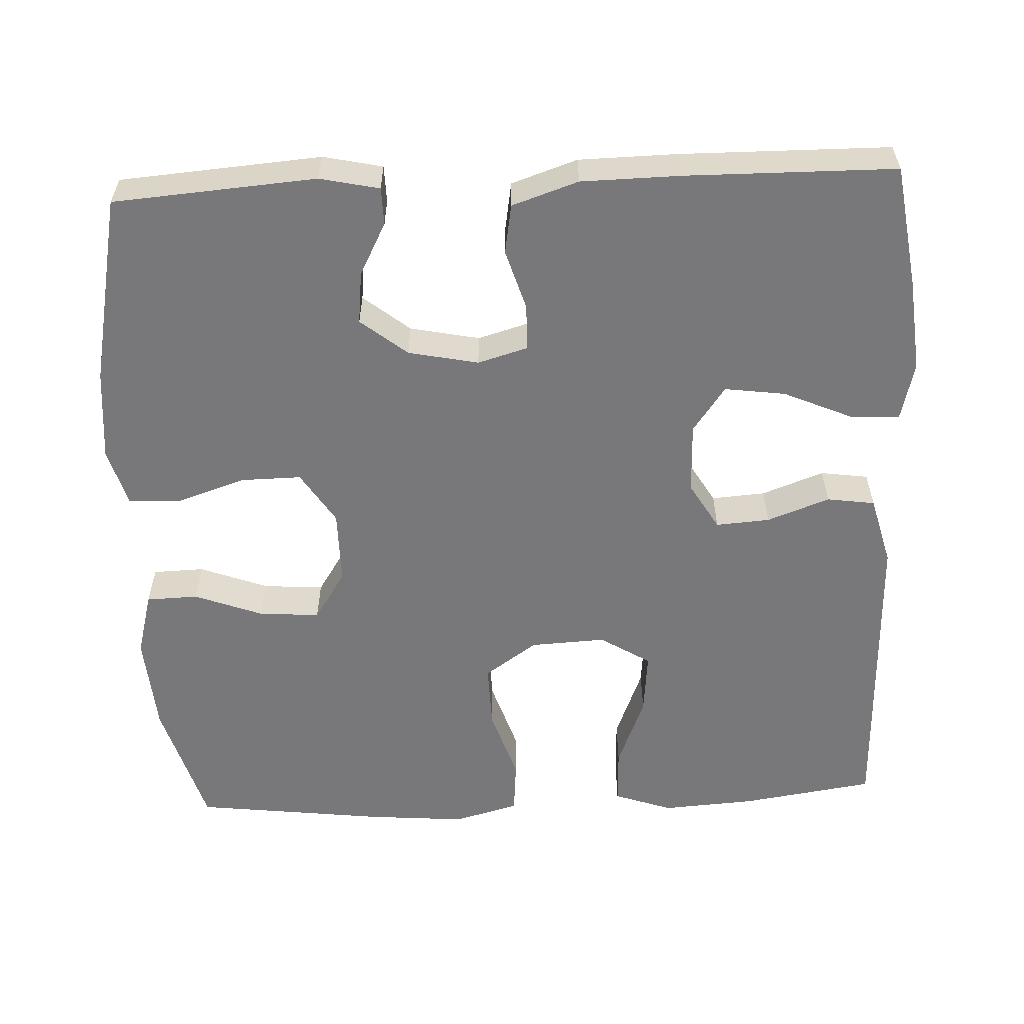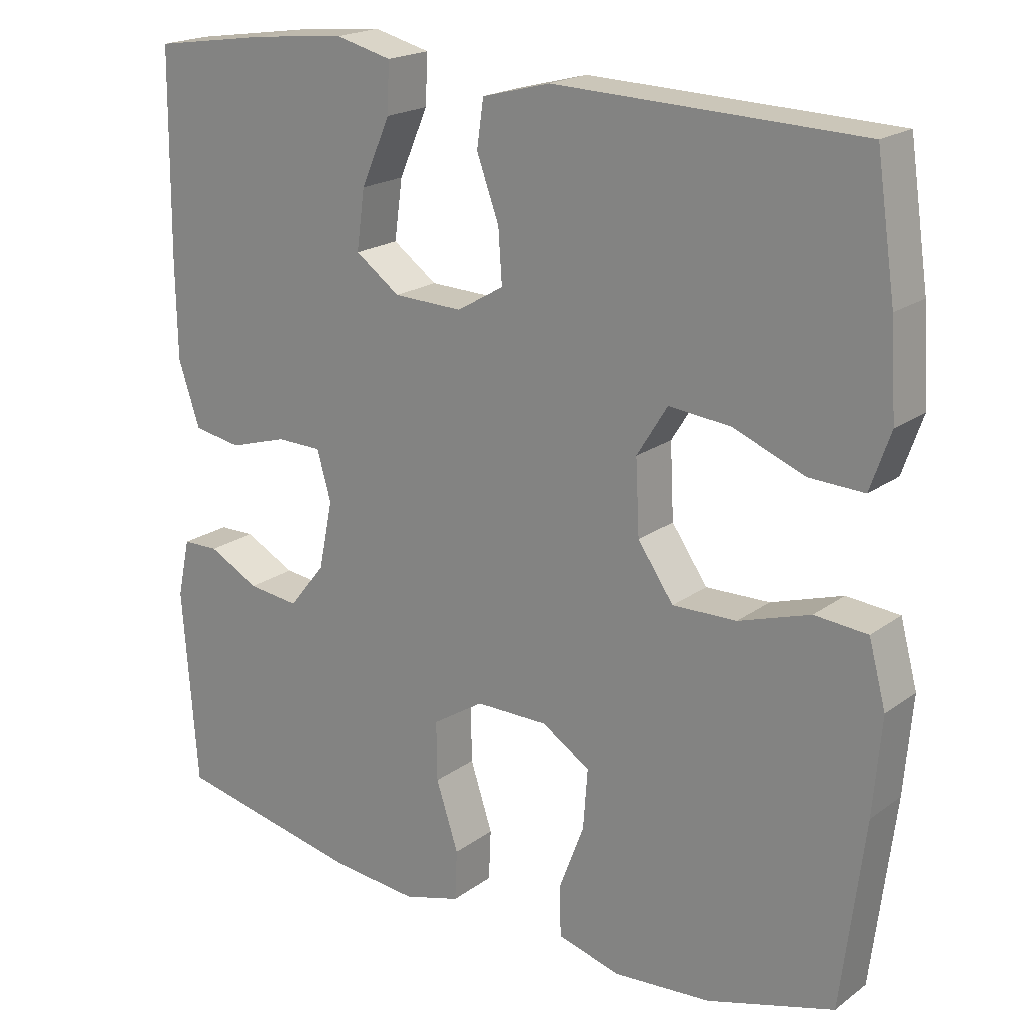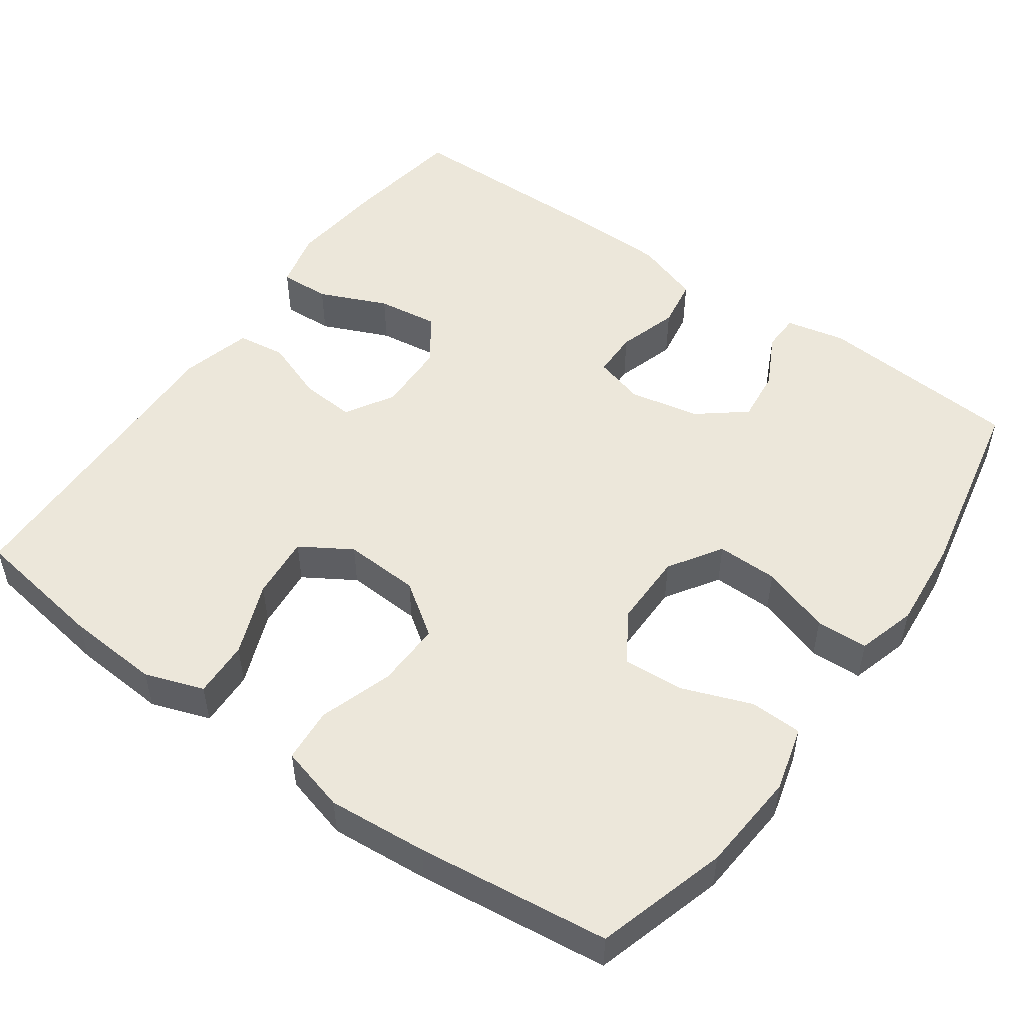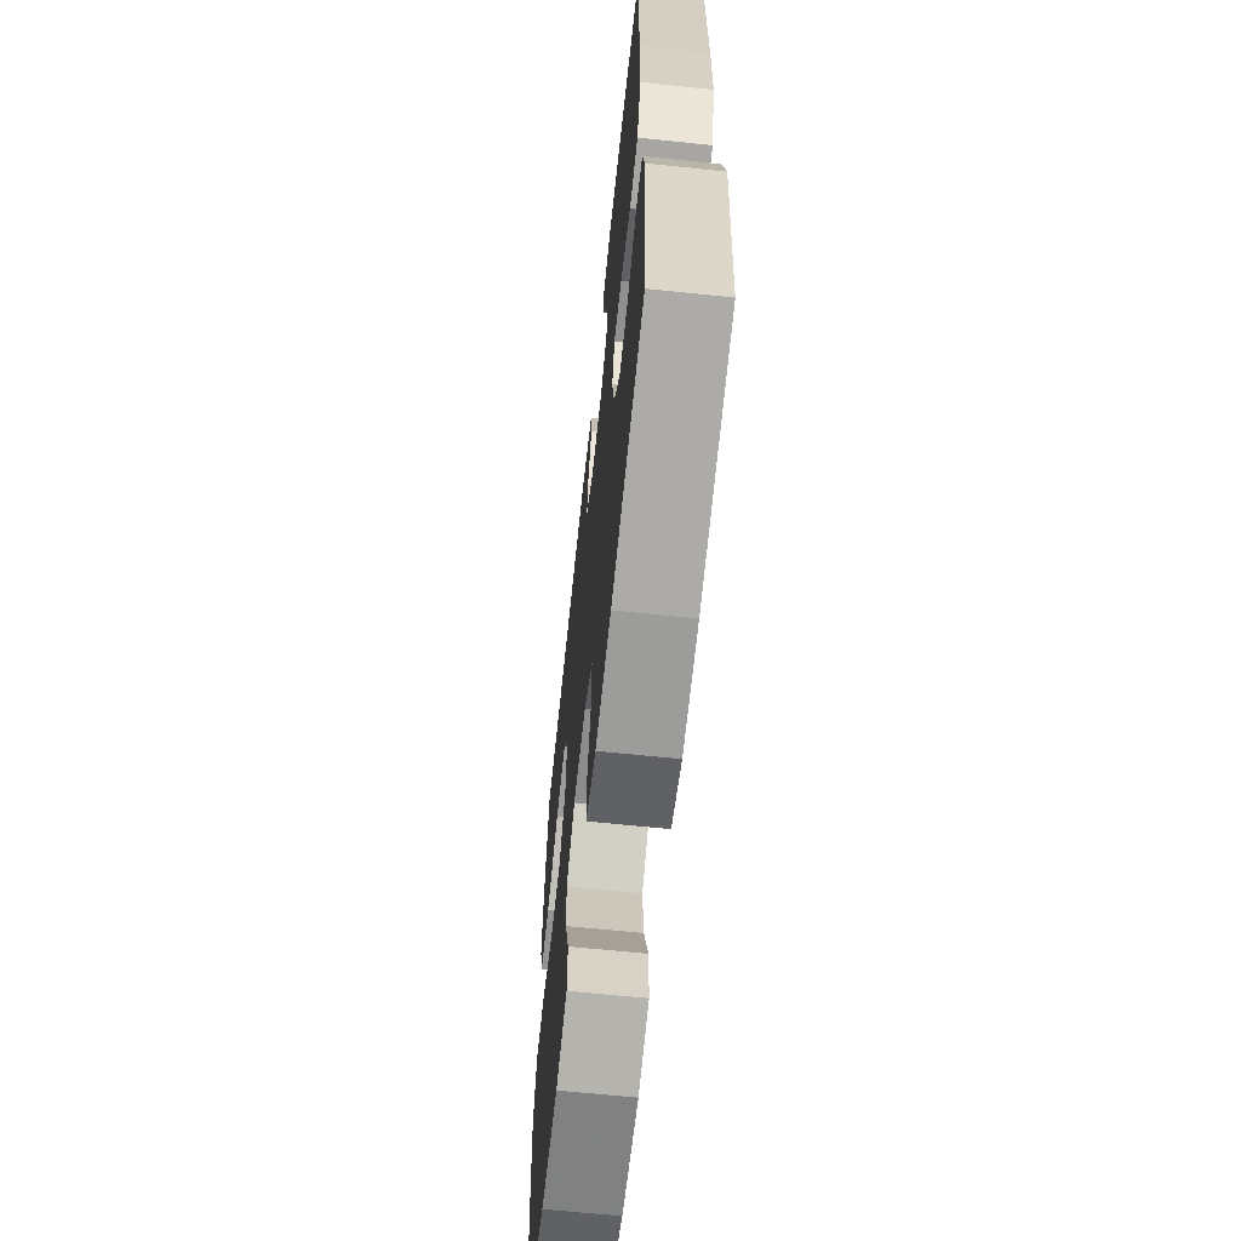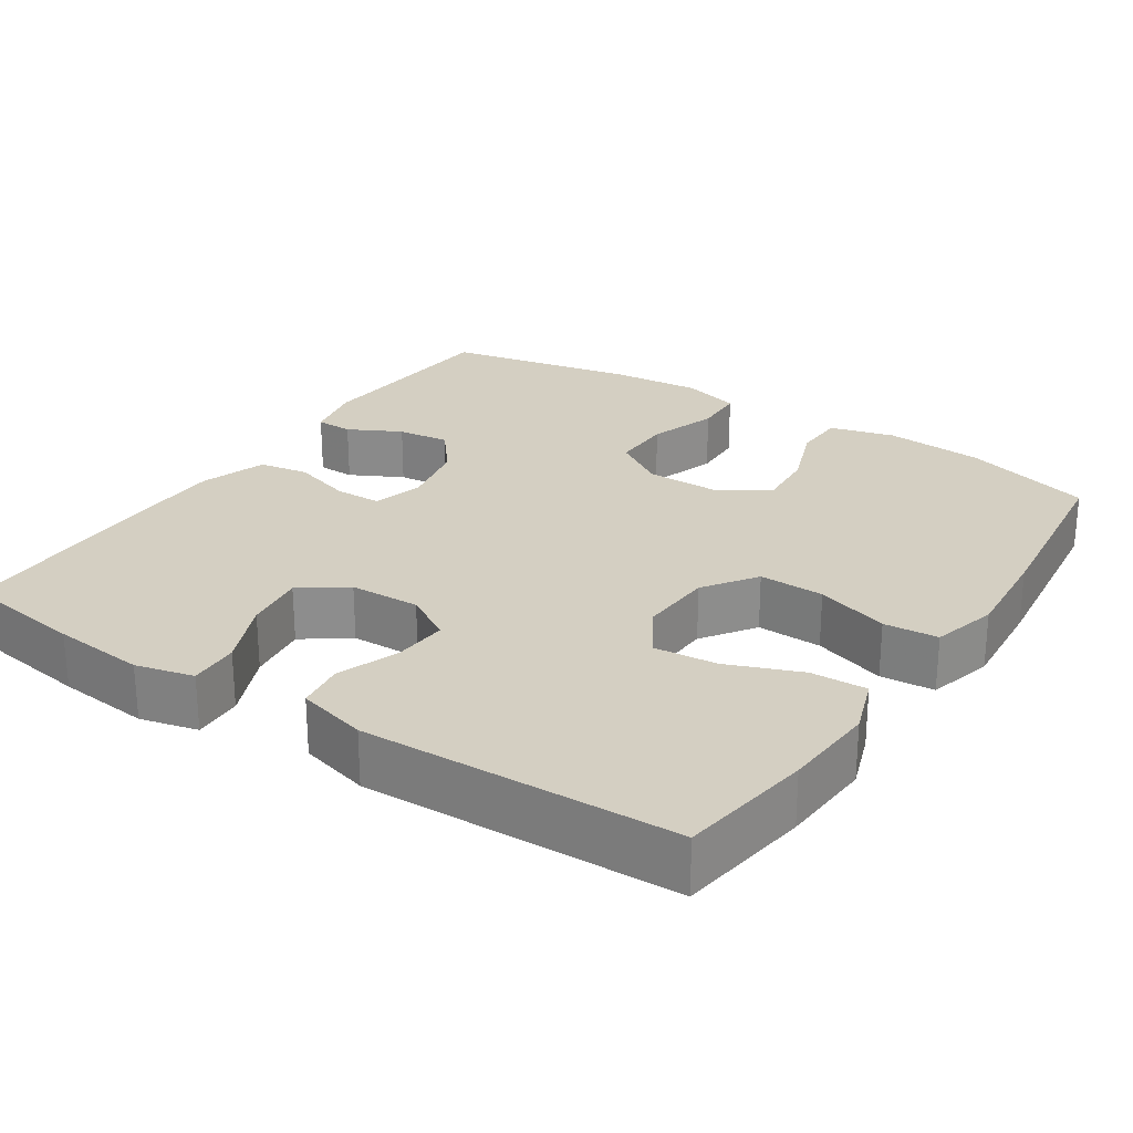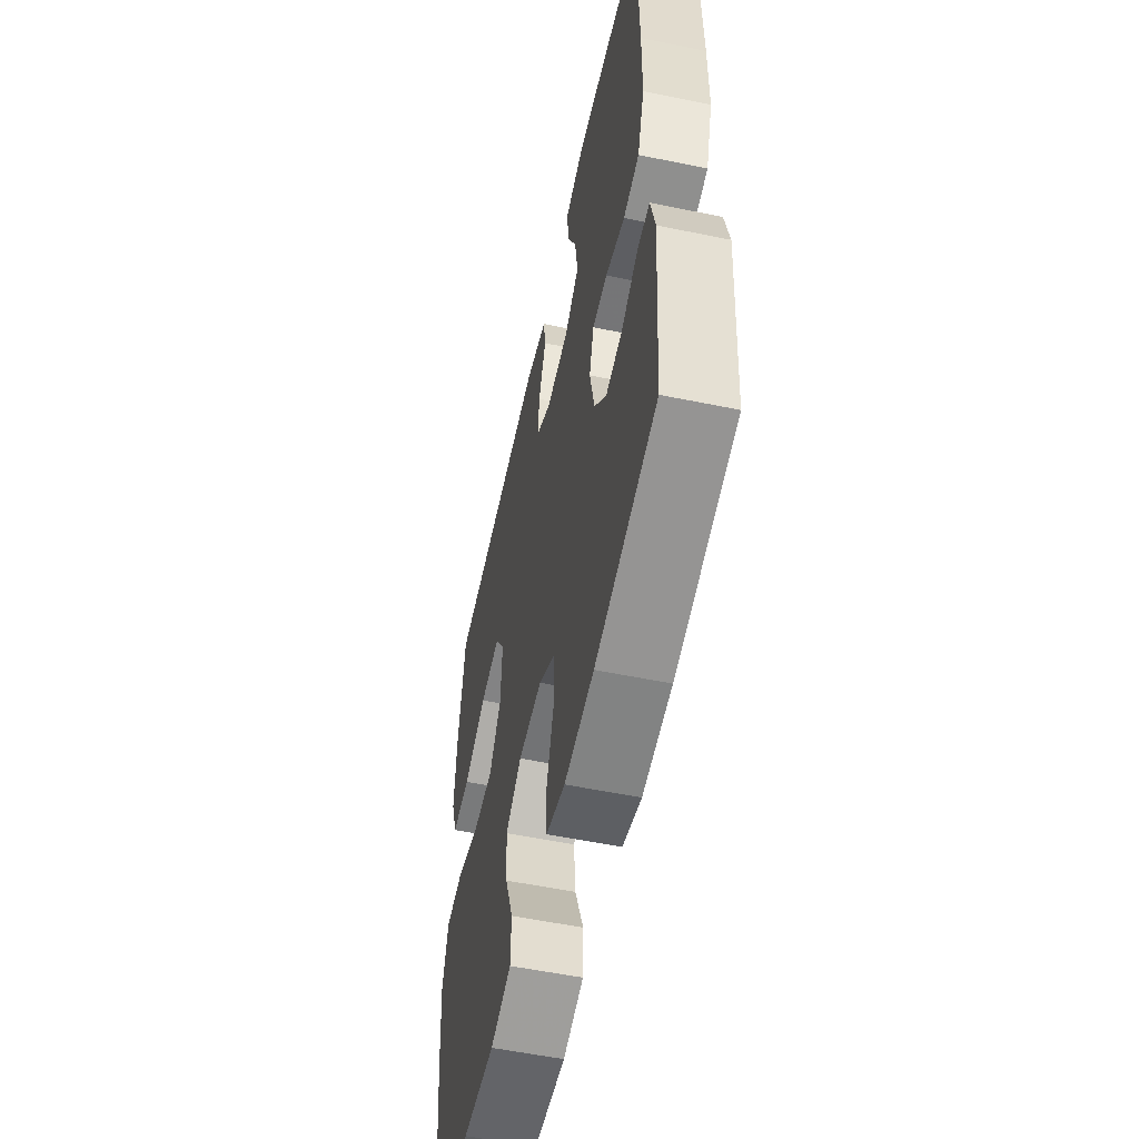
<metadata>
{"format":"obj","ext":"obj","renderer":"f3d","projection":"perspective","resolution":1024,"background":"white","views":[{"elev":-57.6,"azim":-87.4,"up":"+Y"},{"elev":19.7,"azim":37.2,"up":"+Z"},{"elev":51.2,"azim":125.6,"up":"+Y"},{"elev":-64.7,"azim":-96.0,"up":"+Z"},{"elev":25.6,"azim":33.5,"up":"+Y"},{"elev":-55.7,"azim":-102.2,"up":"+Z"}]}
</metadata>
<code>
v -0.5 0.07 0.5
v -0.338 0.07 0.524
v -0.216 0.07 0.536
v -0.14 0.07 0.517
v -0.143 0.07 0.451
v -0.182 0.07 0.362
v -0.193 0.07 0.282
v -0.133 0.07 0.239
v -0.04 0.07 0.236
v 0.023 0.07 0.273
v 0.018 0.07 0.344
v -0.012 0.07 0.426
v -0.003 0.07 0.489
v 0.089 0.07 0.513
v 0.5 0.07 0.5
v 0.526 0.07 0.325
v 0.534 0.07 0.202
v 0.507 0.07 0.125
v 0.433 0.07 0.128
v 0.337 0.07 0.166
v 0.254 0.07 0.174
v 0.213 0.07 0.108
v 0.218 0.07 0.009
v 0.266 0.07 -0.06
v 0.352 0.07 -0.058
v 0.448 0.07 -0.027
v 0.519 0.07 -0.033
v 0.542 0.07 -0.119
v 0.531 0.07 -0.249
v 0.5 0.07 -0.5
v 0.329 0.07 -0.55
v 0.198 0.07 -0.56
v 0.113 0.07 -0.537
v 0.111 0.07 -0.469
v 0.145 0.07 -0.379
v 0.151 0.07 -0.299
v 0.086 0.07 -0.257
v -0.012 0.07 -0.257
v -0.081 0.07 -0.301
v -0.08 0.07 -0.381
v -0.05 0.07 -0.472
v -0.053 0.07 -0.54
v -0.13 0.07 -0.562
v -0.25 0.07 -0.551
v -0.5 0.07 -0.5
v -0.52 0.07 -0.234
v -0.503 0.07 -0.156
v -0.454 0.07 -0.155
v -0.385 0.07 -0.191
v -0.316 0.07 -0.199
v -0.267 0.07 -0.138
v -0.248 0.07 -0.046
v -0.267 0.07 0.02
v -0.328 0.07 0.021
v -0.407 0.07 -0.003
v -0.472 0.07 0.008
v -0.501 0.07 0.095
v -0.503 0.07 0.223
v -0.5 0 0.5
v -0.338 0 0.524
v -0.216 0 0.536
v -0.14 0 0.517
v -0.143 0 0.451
v -0.182 0 0.362
v -0.193 0 0.282
v -0.133 0 0.239
v -0.04 0 0.236
v 0.023 0 0.273
v 0.018 0 0.344
v -0.012 0 0.426
v -0.003 0 0.489
v 0.089 0 0.513
v 0.5 0 0.5
v 0.526 0 0.325
v 0.534 0 0.202
v 0.507 0 0.125
v 0.433 0 0.128
v 0.337 0 0.166
v 0.254 0 0.174
v 0.213 0 0.108
v 0.218 0 0.009
v 0.266 0 -0.06
v 0.352 0 -0.058
v 0.448 0 -0.027
v 0.519 0 -0.033
v 0.542 0 -0.119
v 0.531 0 -0.249
v 0.5 0 -0.5
v 0.329 0 -0.55
v 0.198 0 -0.56
v 0.113 0 -0.537
v 0.111 0 -0.469
v 0.145 0 -0.379
v 0.151 0 -0.299
v 0.086 0 -0.257
v -0.012 0 -0.257
v -0.081 0 -0.301
v -0.08 0 -0.381
v -0.05 0 -0.472
v -0.053 0 -0.54
v -0.13 0 -0.562
v -0.25 0 -0.551
v -0.5 0 -0.5
v -0.52 0 -0.234
v -0.503 0 -0.156
v -0.454 0 -0.155
v -0.385 0 -0.191
v -0.316 0 -0.199
v -0.267 0 -0.138
v -0.248 0 -0.046
v -0.267 0 0.02
v -0.328 0 0.021
v -0.407 0 -0.003
v -0.472 0 0.008
v -0.501 0 0.095
v -0.503 0 0.223
f 54 55 56 57
f 53 54 57 58
f 46 47 48 49
f 46 49 50
f 45 46 50
f 44 45 50 51
f 40 41 42 43
f 39 40 43 44
f 32 33 34 35
f 32 35 36
f 31 32 36
f 30 31 36
f 29 30 36 37
f 25 26 27 28
f 24 25 28 29
f 17 18 19 20
f 17 20 21
f 16 17 21
f 15 16 21
f 14 15 21
f 11 12 13 14
f 10 11 14 21
f 9 10 21 22
f 3 4 5 6
f 3 6 7
f 2 3 7
f 53 58 1 2
f 52 53 2 7
f 39 44 51 52
f 38 39 52 7
f 24 29 37 38
f 23 24 38
f 8 9 22 23
f 8 23 38
f 7 8 38
f 115 114 113 112
f 116 115 112 111
f 107 106 105 104
f 108 107 104
f 108 104 103
f 109 108 103 102
f 101 100 99 98
f 102 101 98 97
f 93 92 91 90
f 94 93 90
f 94 90 89
f 94 89 88
f 95 94 88 87
f 86 85 84 83
f 87 86 83 82
f 78 77 76 75
f 79 78 75
f 79 75 74
f 79 74 73
f 79 73 72
f 72 71 70 69
f 79 72 69 68
f 80 79 68 67
f 64 63 62 61
f 65 64 61
f 65 61 60
f 60 59 116 111
f 65 60 111 110
f 110 109 102 97
f 65 110 97 96
f 96 95 87 82
f 96 82 81
f 81 80 67 66
f 96 81 66
f 96 66 65
f 1 59 60 2
f 2 60 61 3
f 3 61 62 4
f 4 62 63 5
f 5 63 64 6
f 6 64 65 7
f 7 65 66 8
f 8 66 67 9
f 9 67 68 10
f 10 68 69 11
f 11 69 70 12
f 12 70 71 13
f 13 71 72 14
f 14 72 73 15
f 15 73 74 16
f 16 74 75 17
f 17 75 76 18
f 18 76 77 19
f 19 77 78 20
f 20 78 79 21
f 21 79 80 22
f 22 80 81 23
f 23 81 82 24
f 24 82 83 25
f 25 83 84 26
f 26 84 85 27
f 27 85 86 28
f 28 86 87 29
f 29 87 88 30
f 30 88 89 31
f 31 89 90 32
f 32 90 91 33
f 33 91 92 34
f 34 92 93 35
f 35 93 94 36
f 36 94 95 37
f 37 95 96 38
f 38 96 97 39
f 39 97 98 40
f 40 98 99 41
f 41 99 100 42
f 42 100 101 43
f 43 101 102 44
f 44 102 103 45
f 45 103 104 46
f 46 104 105 47
f 47 105 106 48
f 48 106 107 49
f 49 107 108 50
f 50 108 109 51
f 51 109 110 52
f 52 110 111 53
f 53 111 112 54
f 54 112 113 55
f 55 113 114 56
f 56 114 115 57
f 57 115 116 58
f 58 116 59 1

</code>
